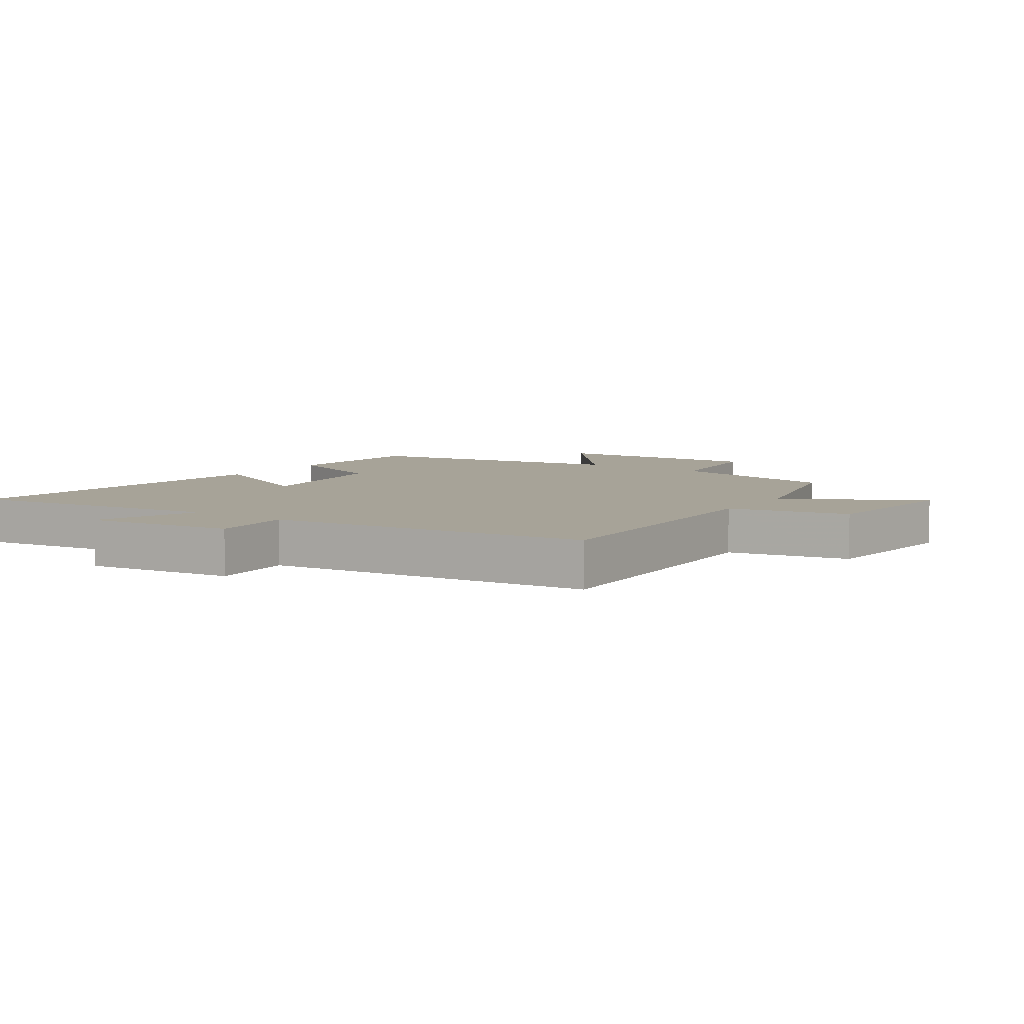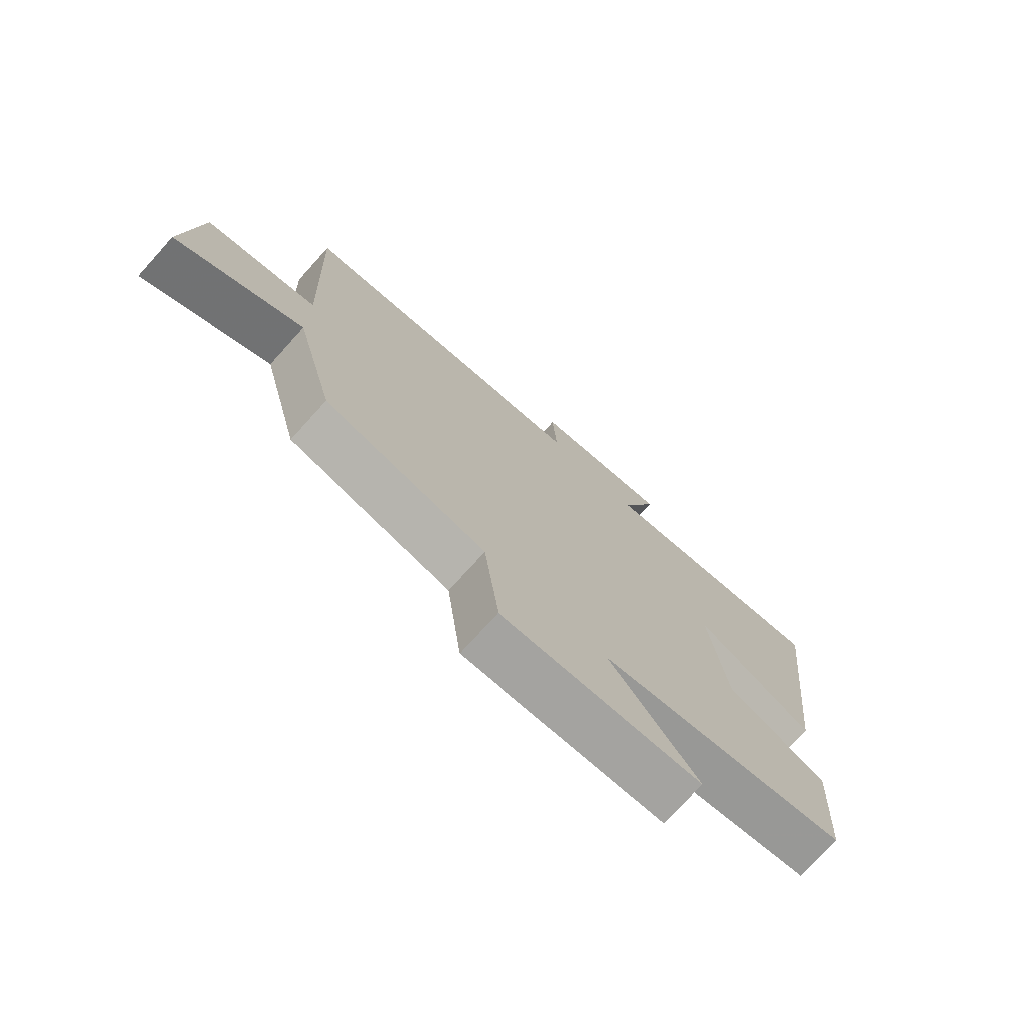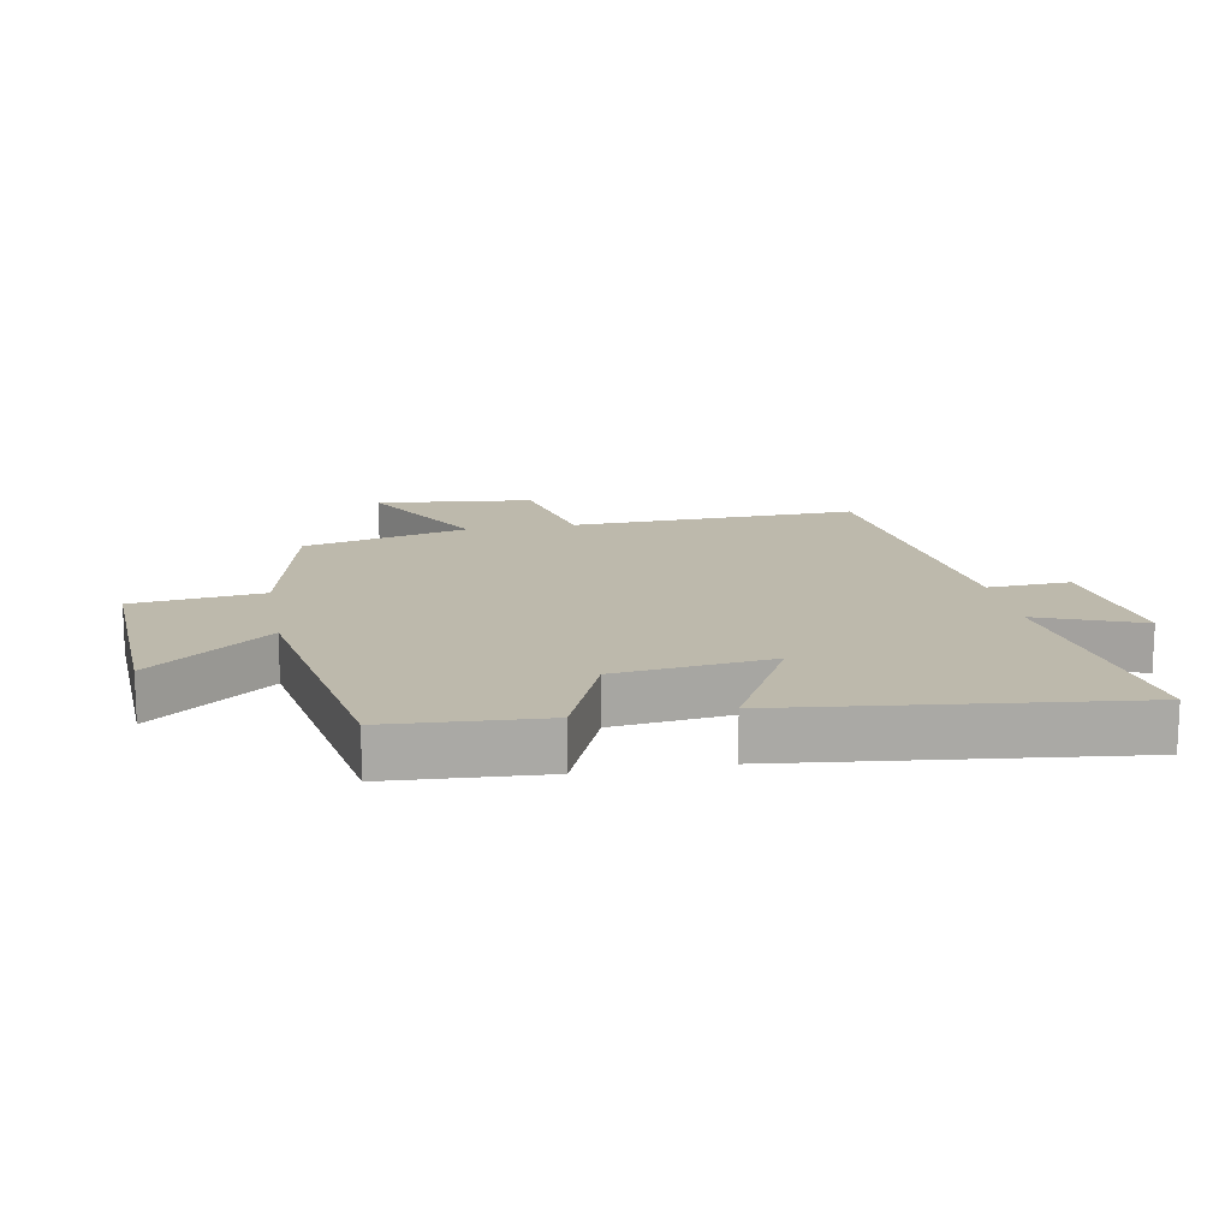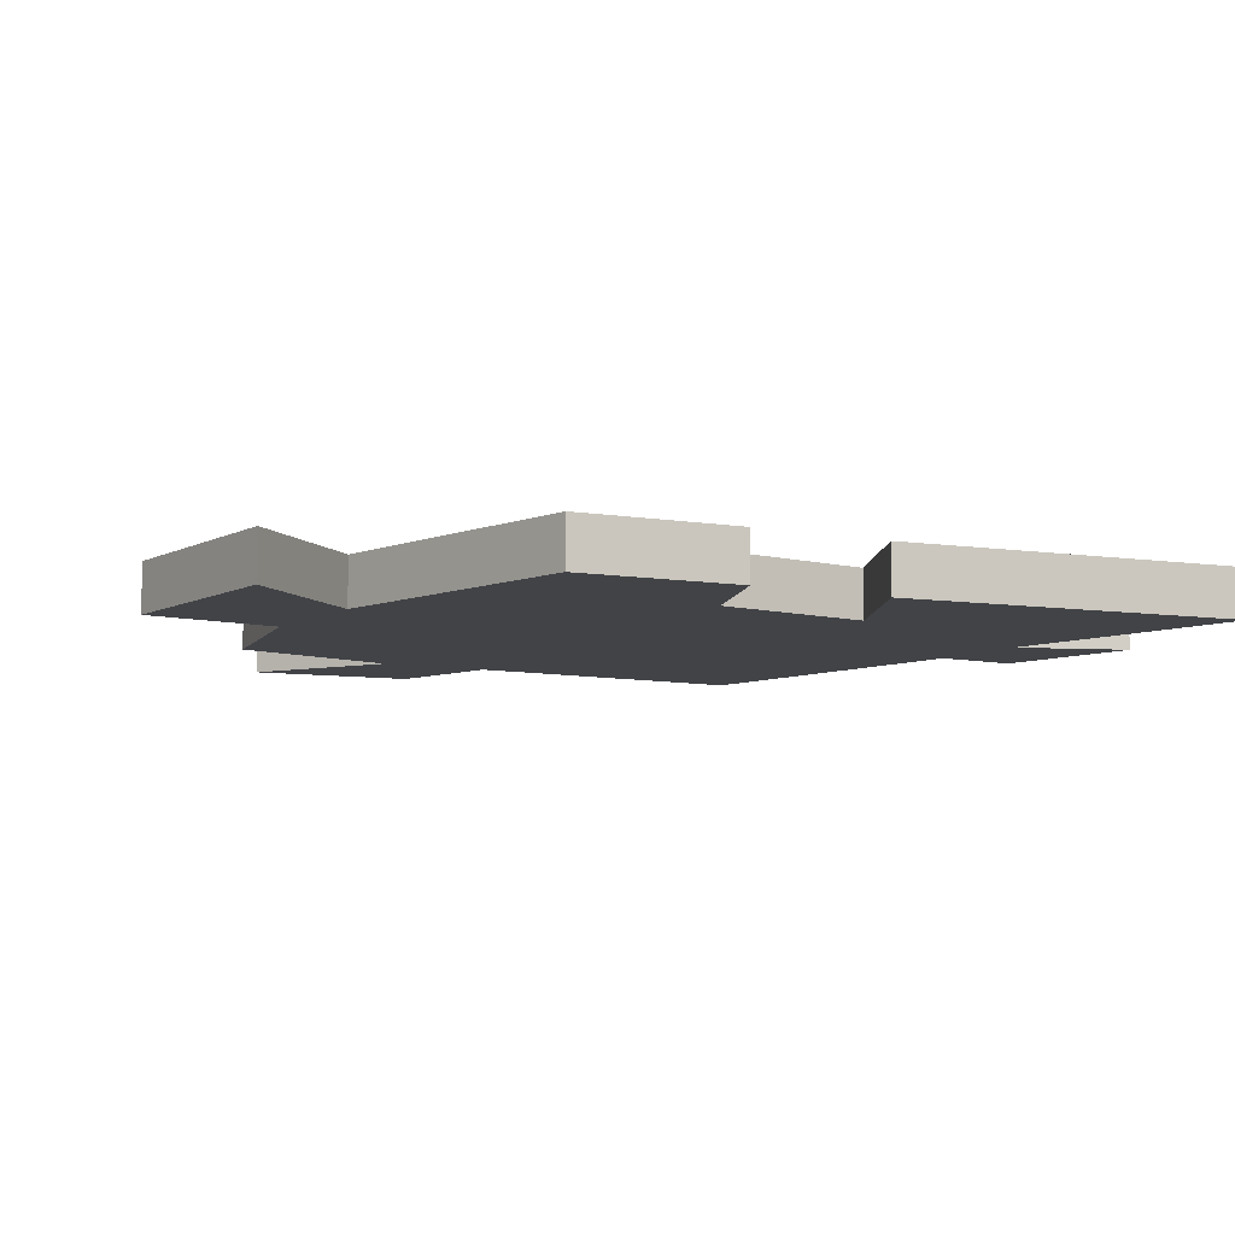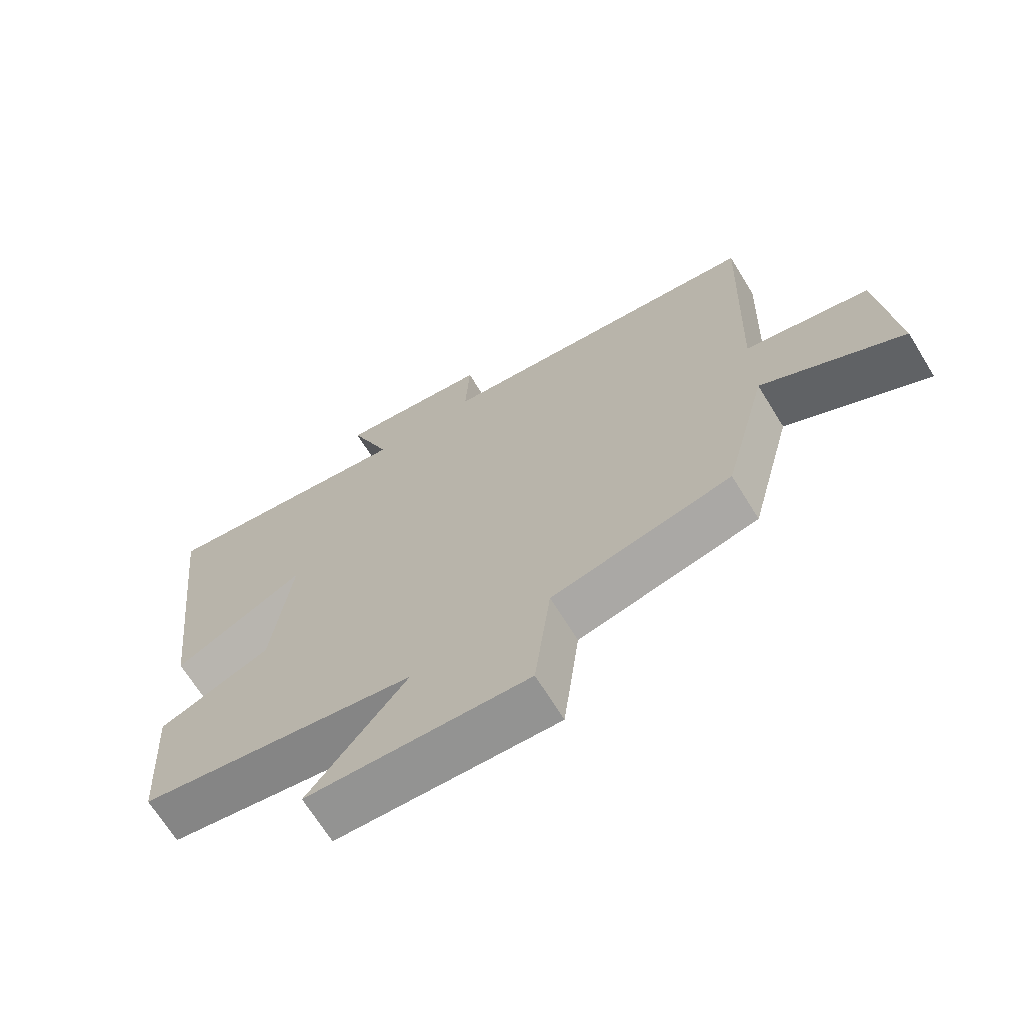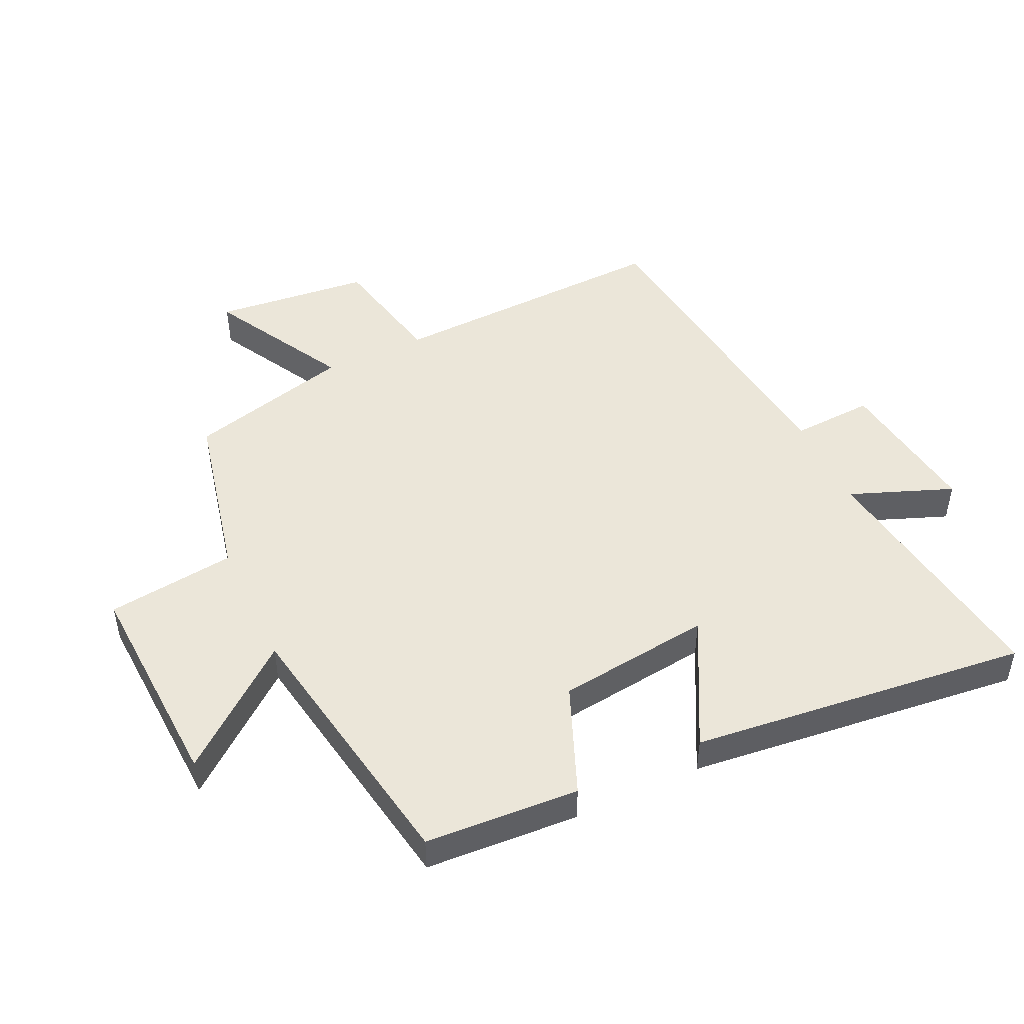
<metadata>
{"format":"obj","ext":"obj","renderer":"f3d","projection":"perspective","resolution":1024,"background":"white","views":[{"elev":6.8,"azim":34.4,"up":"+Y"},{"elev":-74.6,"azim":137.9,"up":"+Z"},{"elev":15.0,"azim":-100.3,"up":"+Y"},{"elev":-7.2,"azim":-120.9,"up":"+Y"},{"elev":-68.3,"azim":31.6,"up":"+Z"},{"elev":48.2,"azim":-115.2,"up":"+Y"}]}
</metadata>
<code>
v -0.56 0.07 0.558
v -0.157 0.07 0.5
v -0.22 0.07 0.662
v 0.014 0.07 0.63
v 0.007 0.07 0.5
v 0.516 0.07 0.44
v 0.5 0.07 -0.011
v 0.69 0.07 -0.051
v 0.716 0.07 -0.297
v 0.5 0.07 -0.179
v 0.433 0.07 -0.438
v 0.157 0.07 -0.5
v 0.132 0.07 -0.704
v -0.208 0.07 -0.688
v -0.057 0.07 -0.5
v -0.485 0.07 -0.427
v -0.5 0.07 -0.184
v -0.327 0.07 -0.113
v -0.297 0.07 0.131
v -0.5 0.07 0.024
v -0.56 0 0.558
v -0.157 0 0.5
v -0.22 0 0.662
v 0.014 0 0.63
v 0.007 0 0.5
v 0.516 0 0.44
v 0.5 0 -0.011
v 0.69 0 -0.051
v 0.716 0 -0.297
v 0.5 0 -0.179
v 0.433 0 -0.438
v 0.157 0 -0.5
v 0.132 0 -0.704
v -0.208 0 -0.688
v -0.057 0 -0.5
v -0.485 0 -0.427
v -0.5 0 -0.184
v -0.327 0 -0.113
v -0.297 0 0.131
v -0.5 0 0.024
f 19 20 1 2
f 18 19 2
f 15 16 17 18
f 15 18 2
f 12 13 14 15
f 12 15 2
f 11 12 2
f 10 11 2
f 7 8 9 10
f 7 10 2 3
f 5 6 7
f 5 7 3
f 3 4 5
f 22 21 40 39
f 22 39 38
f 38 37 36 35
f 22 38 35
f 35 34 33 32
f 22 35 32
f 22 32 31
f 22 31 30
f 30 29 28 27
f 23 22 30 27
f 27 26 25
f 23 27 25
f 25 24 23
f 1 21 22 2
f 2 22 23 3
f 3 23 24 4
f 4 24 25 5
f 5 25 26 6
f 6 26 27 7
f 7 27 28 8
f 8 28 29 9
f 9 29 30 10
f 10 30 31 11
f 11 31 32 12
f 12 32 33 13
f 13 33 34 14
f 14 34 35 15
f 15 35 36 16
f 16 36 37 17
f 17 37 38 18
f 18 38 39 19
f 19 39 40 20
f 20 40 21 1

</code>
